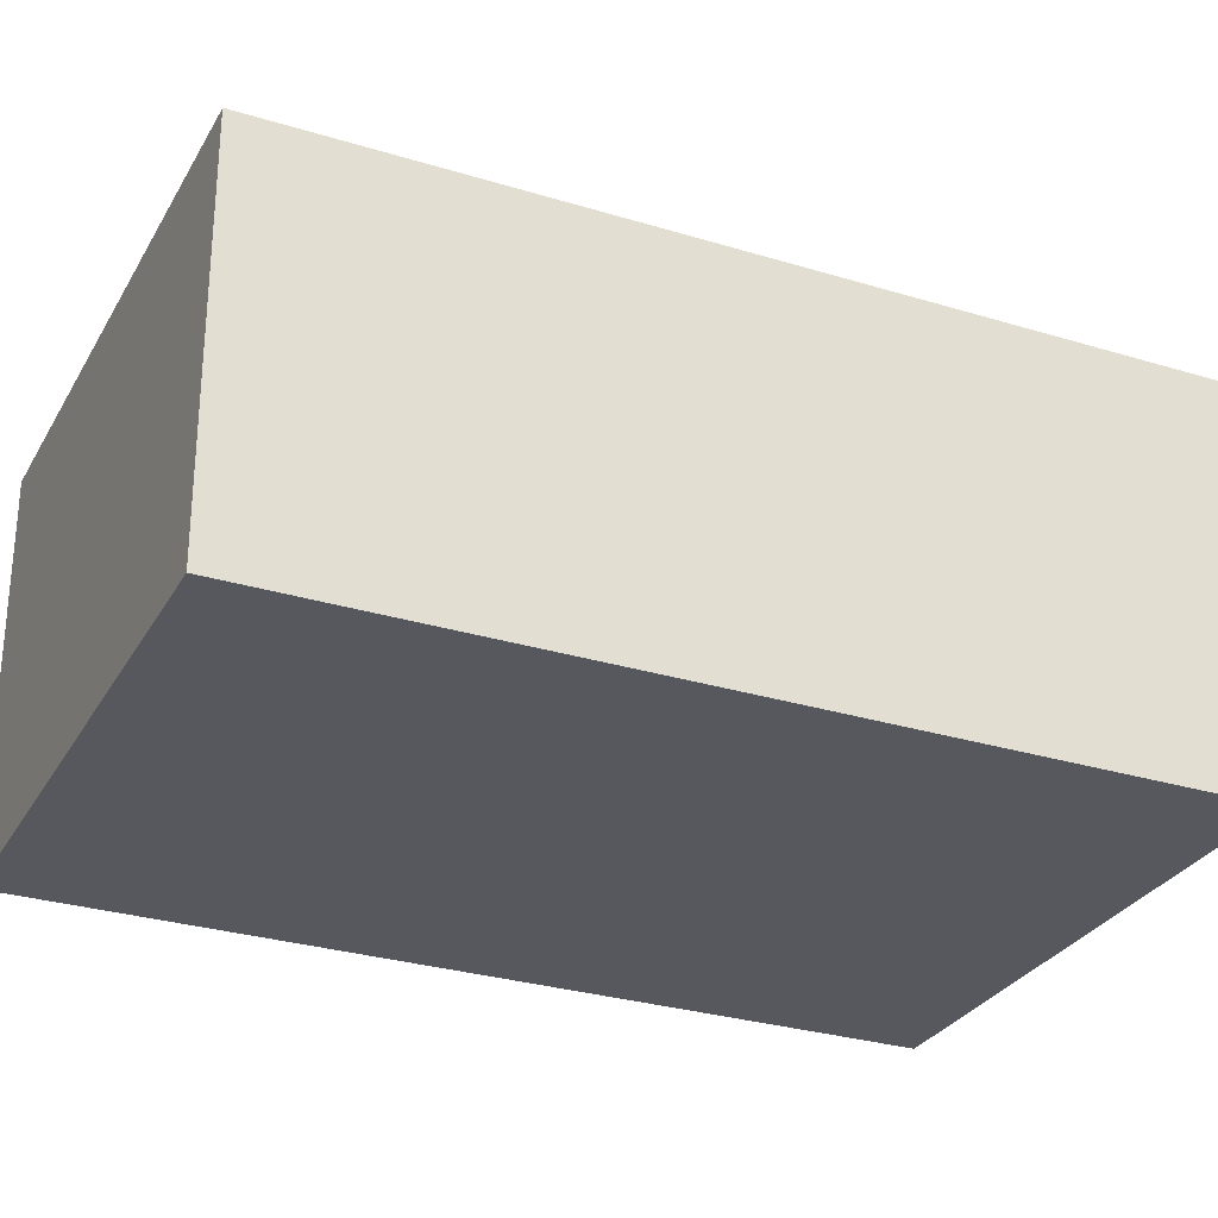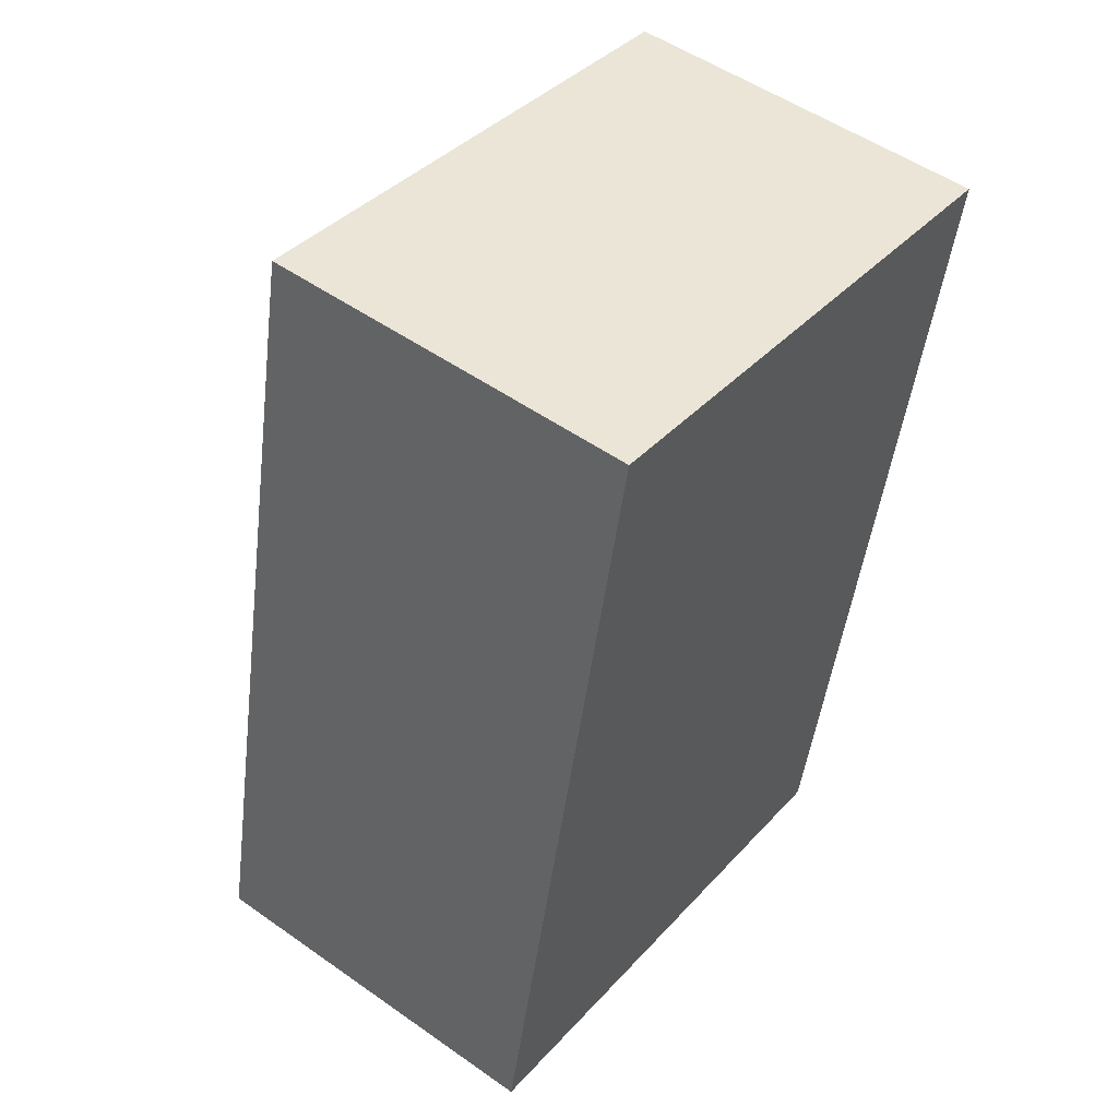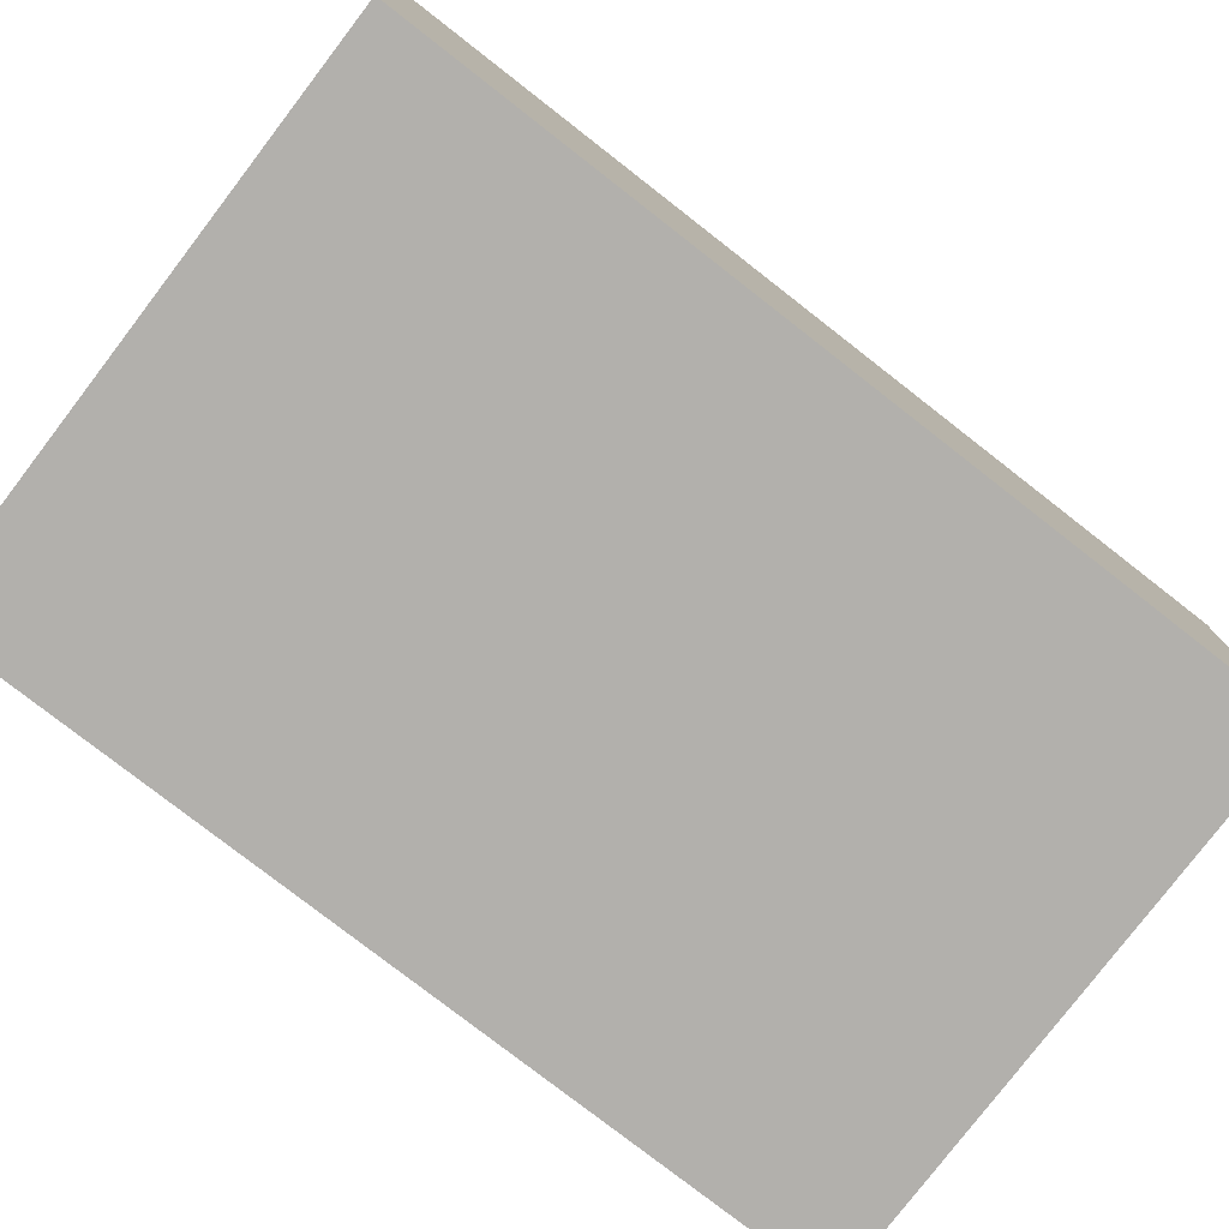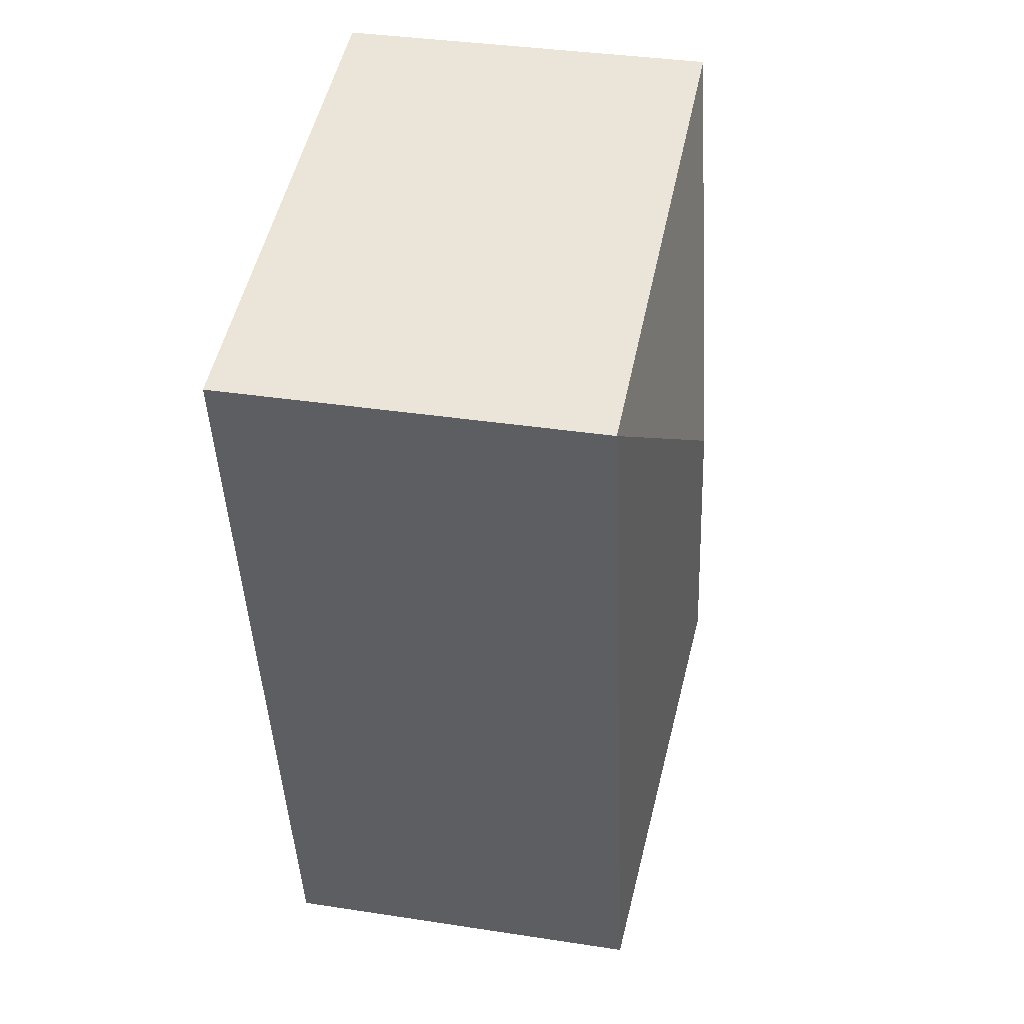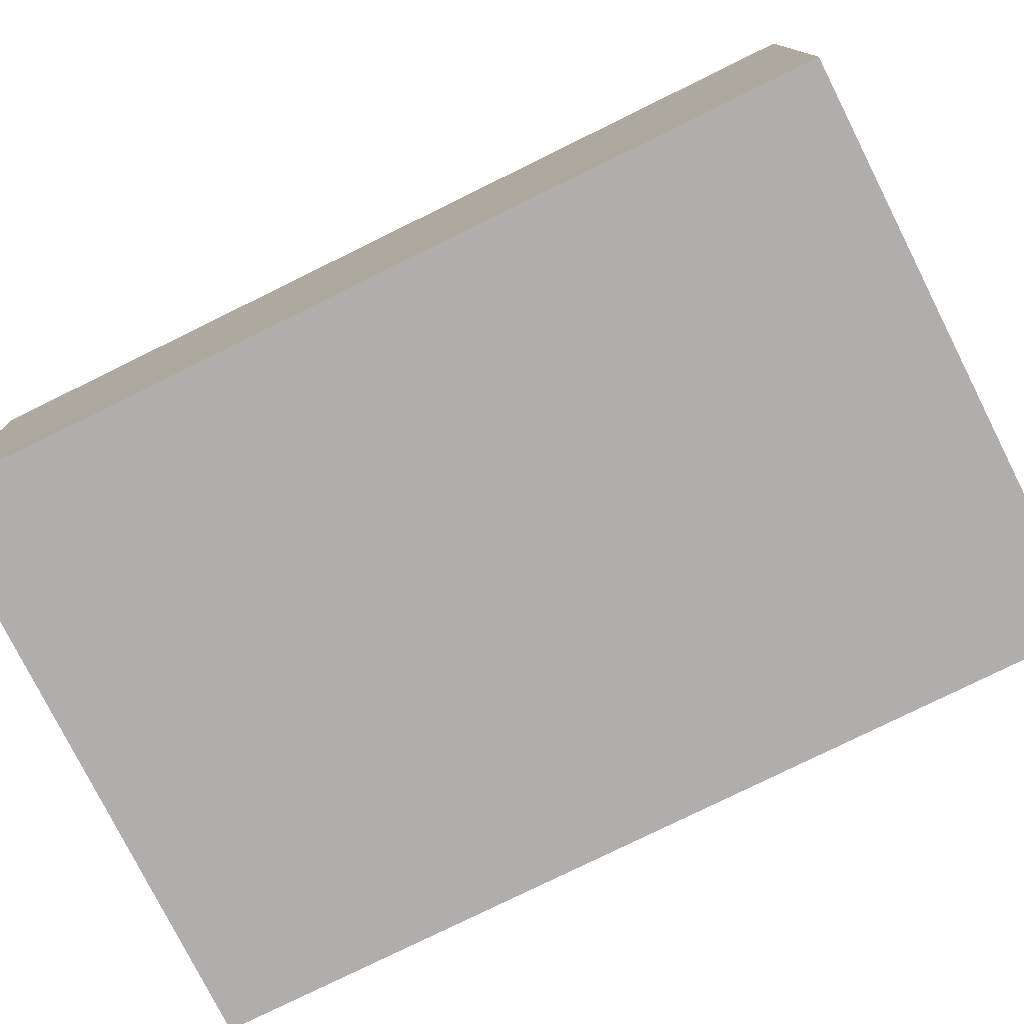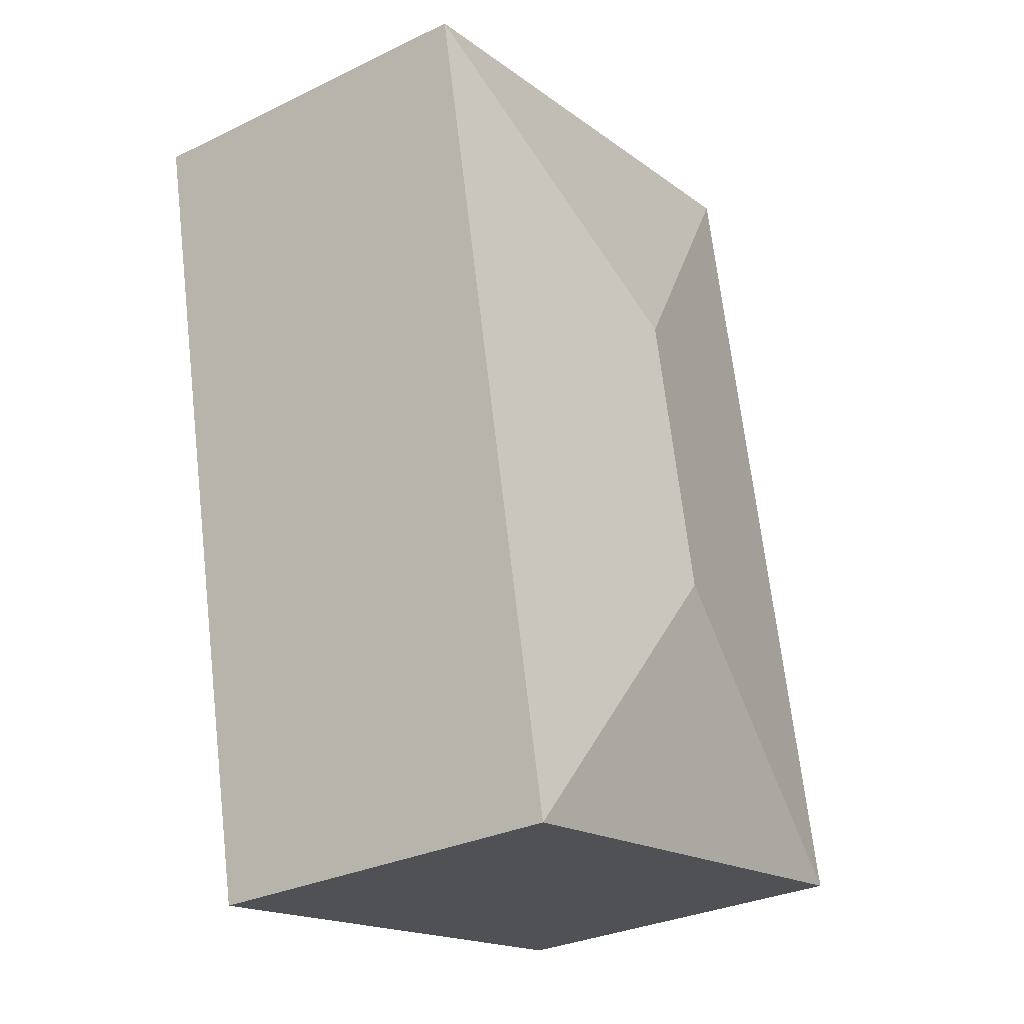
<metadata>
{"format":"obj","ext":"obj","renderer":"f3d","projection":"perspective","resolution":1024,"background":"white","views":[{"elev":-28.9,"azim":77.0,"up":"+Y"},{"elev":51.8,"azim":-52.7,"up":"+Z"},{"elev":-78.8,"azim":-116.2,"up":"+Y"},{"elev":36.1,"azim":101.4,"up":"+Z"},{"elev":-77.9,"azim":-52.1,"up":"+Y"},{"elev":-30.3,"azim":125.0,"up":"+Z"}]}
</metadata>
<code>
v  2.307 2.961 1.53
v  5.029 2.641 5.082
v  3.827 2.64 -0.754
v  2.727 2.961 3.555
v  1.213 2.64 5.84
v  0 2.64 1.617e-16
v  0 0 0
v  1.213 -3.576e-16 5.84
v  5.029 -3.112e-16 5.082
v  3.827 4.617e-17 -0.754
g defaultobject
f 1 2 3
f 2 1 4
f 4 5 2
f 1 3 6
f 4 6 5
f 6 4 1
f 7 5 6
f 5 7 8
f 5 9 2
f 9 5 8
f 9 3 2
f 3 9 10
f 10 6 3
f 6 10 7
f 10 8 7
f 8 10 9

</code>
